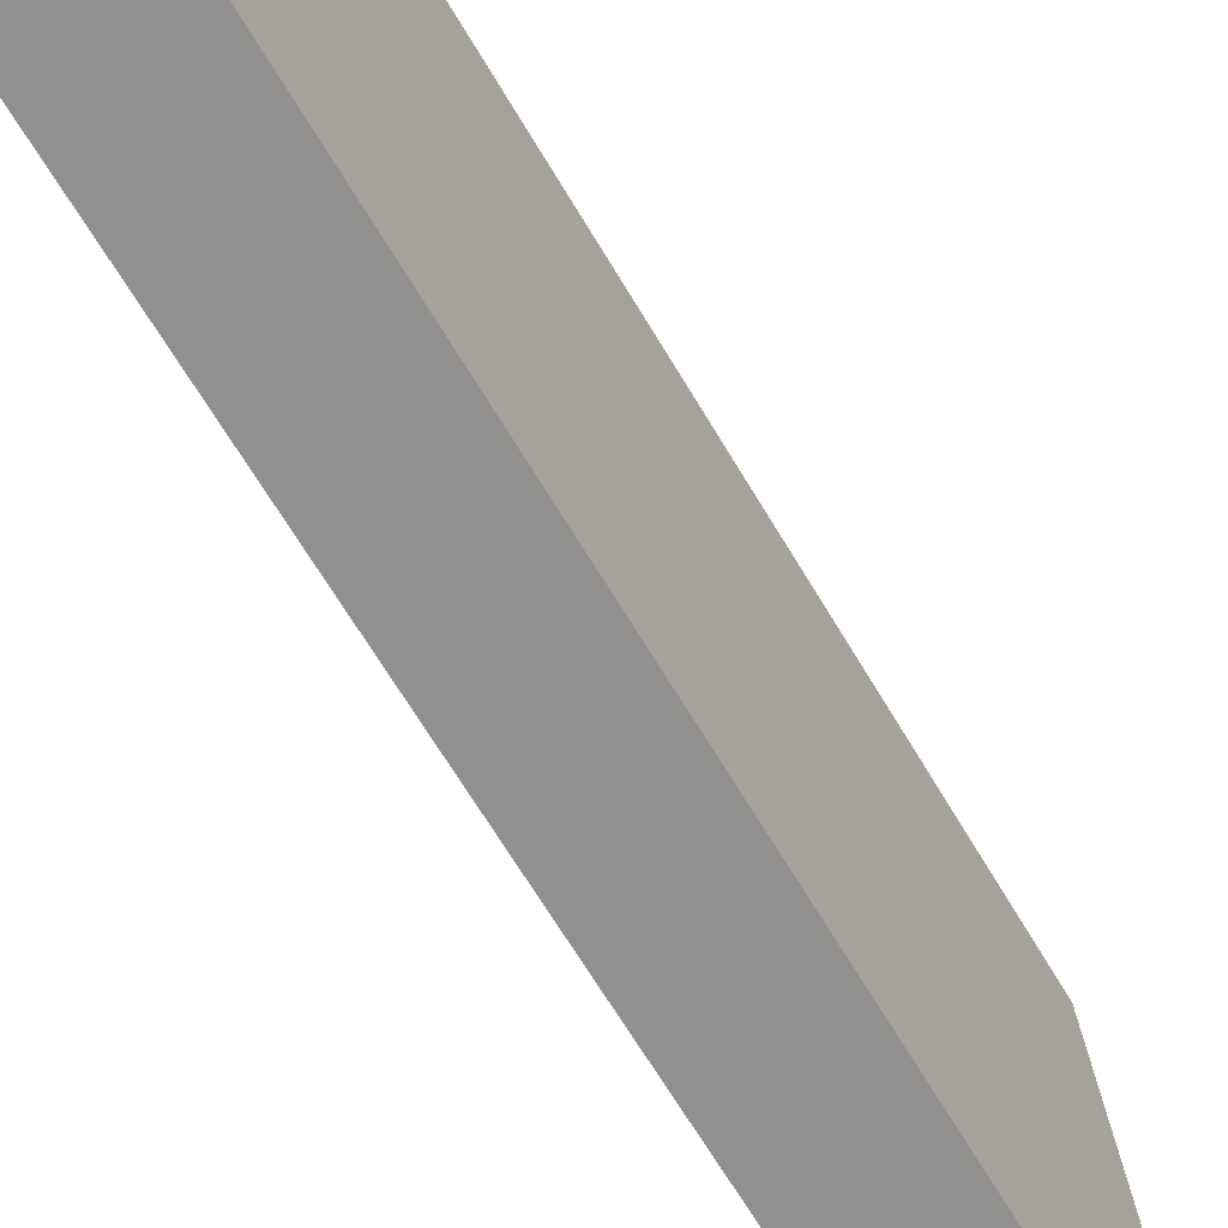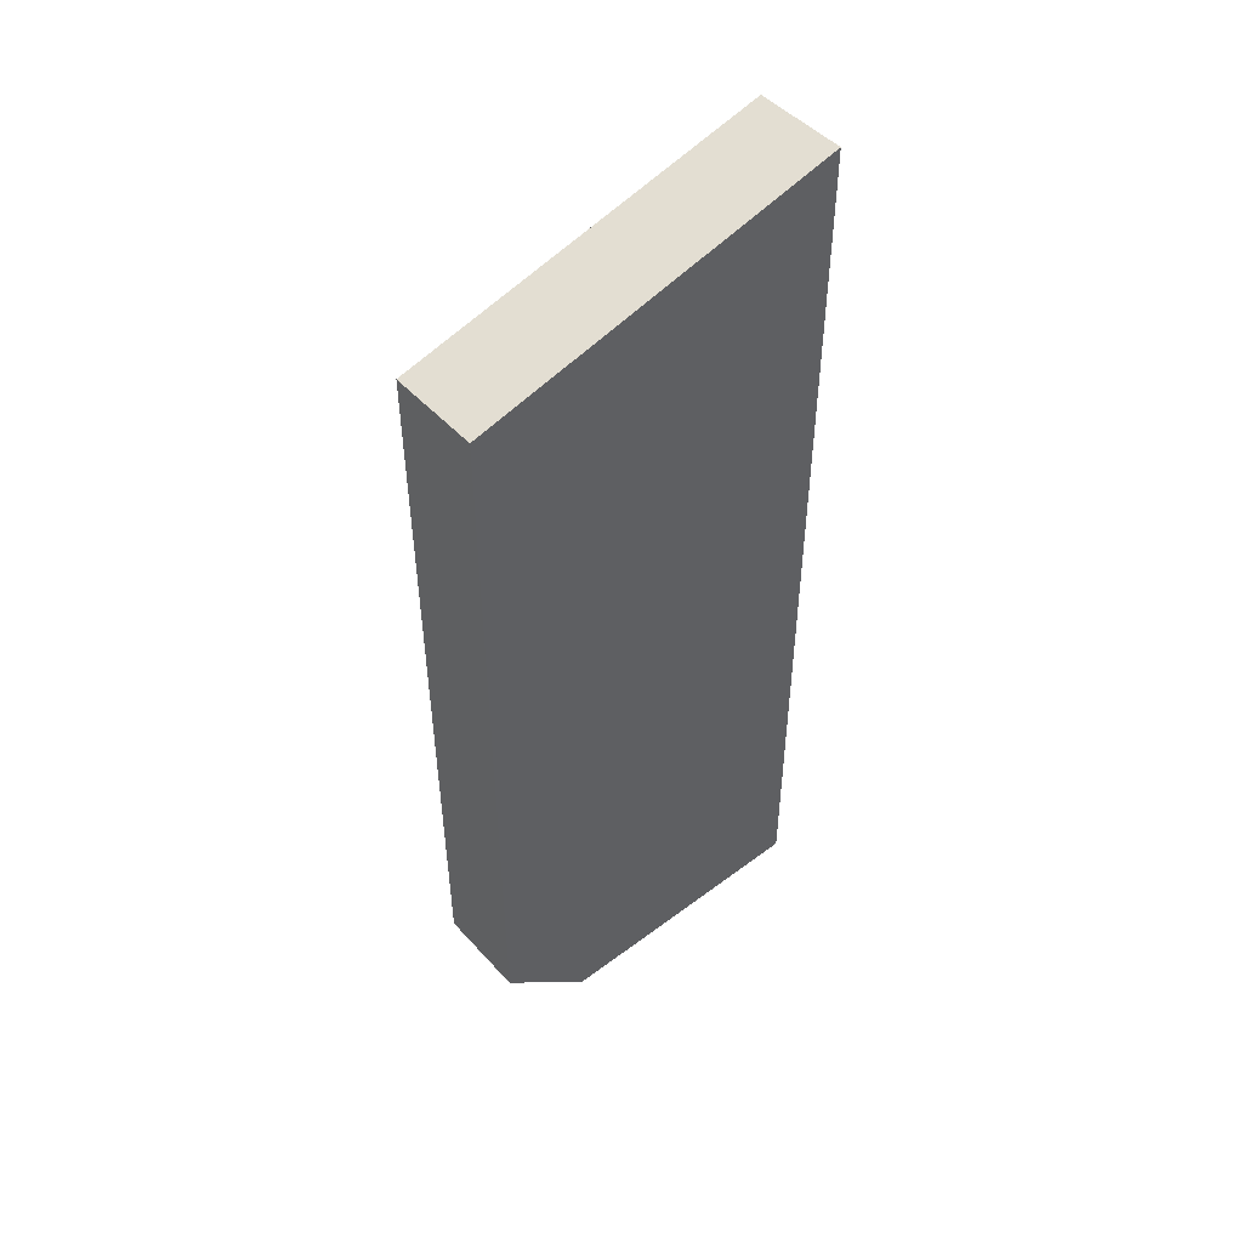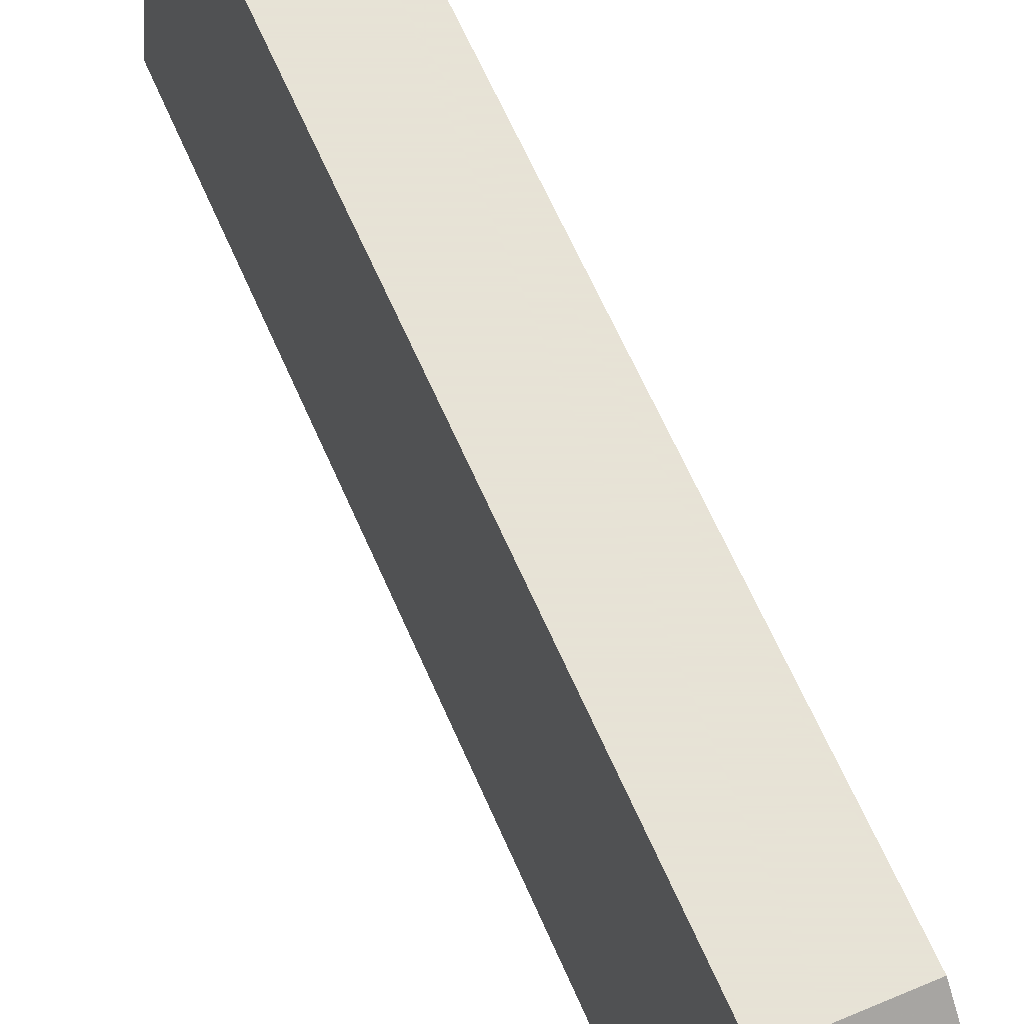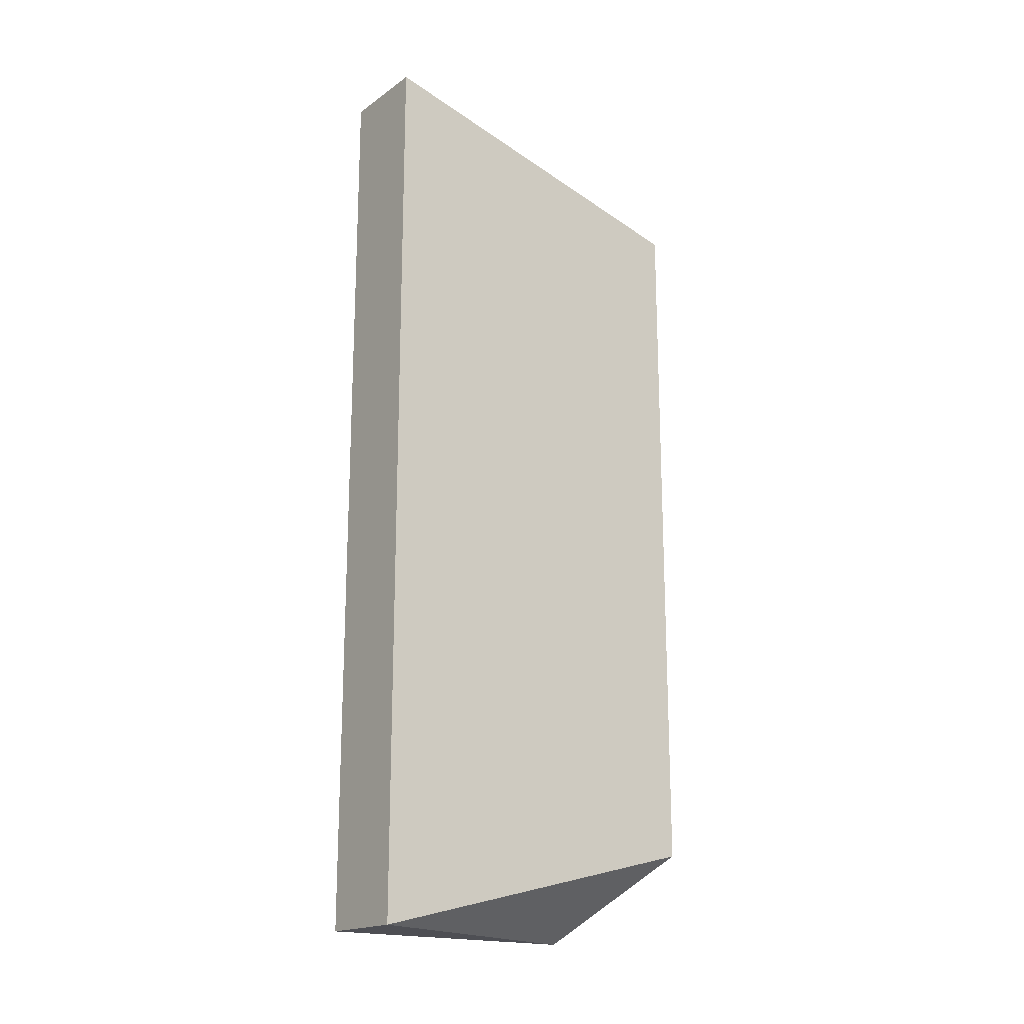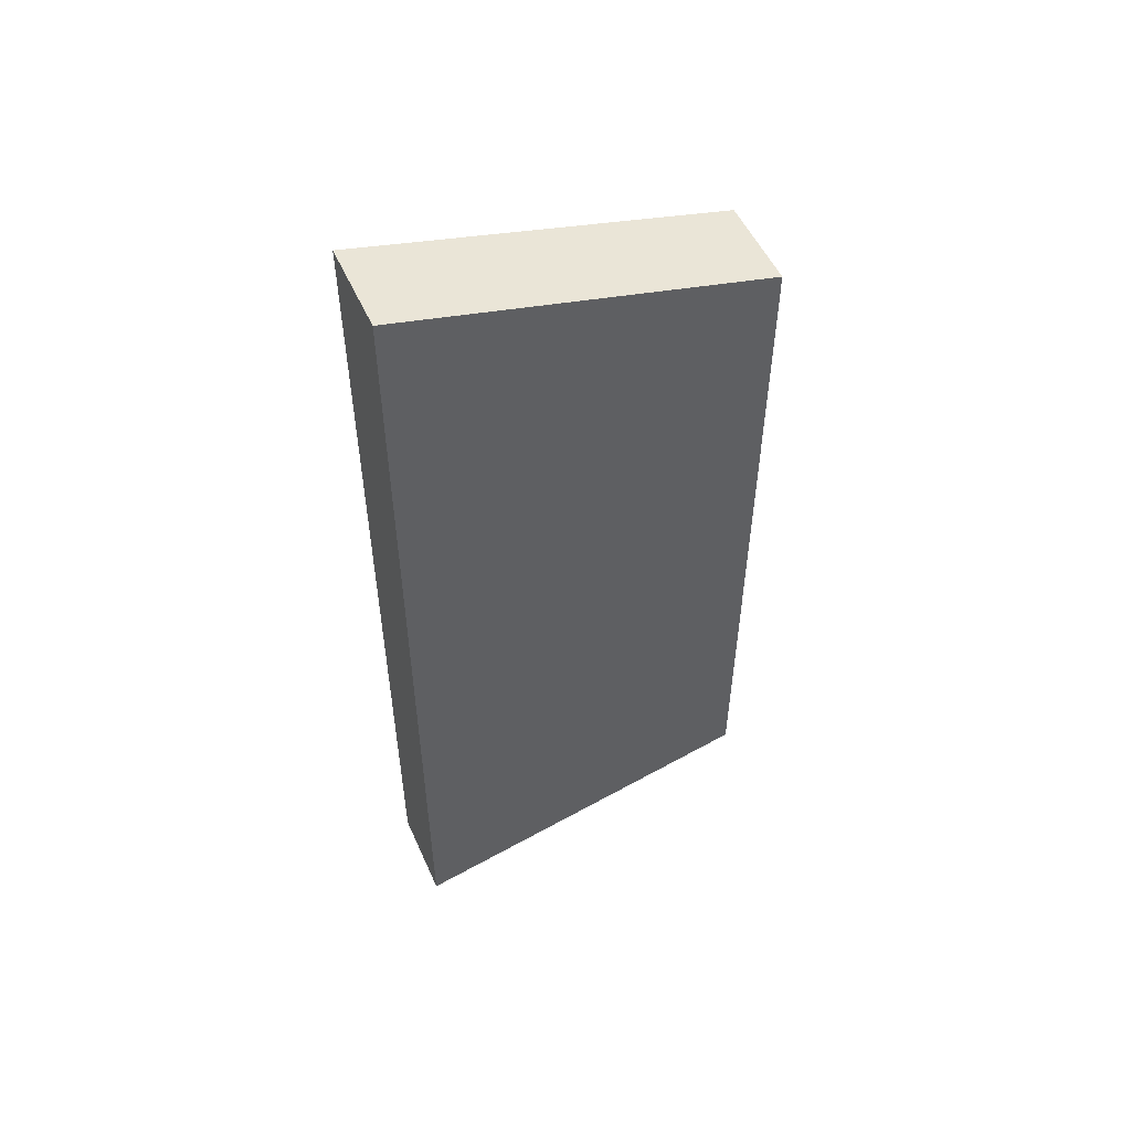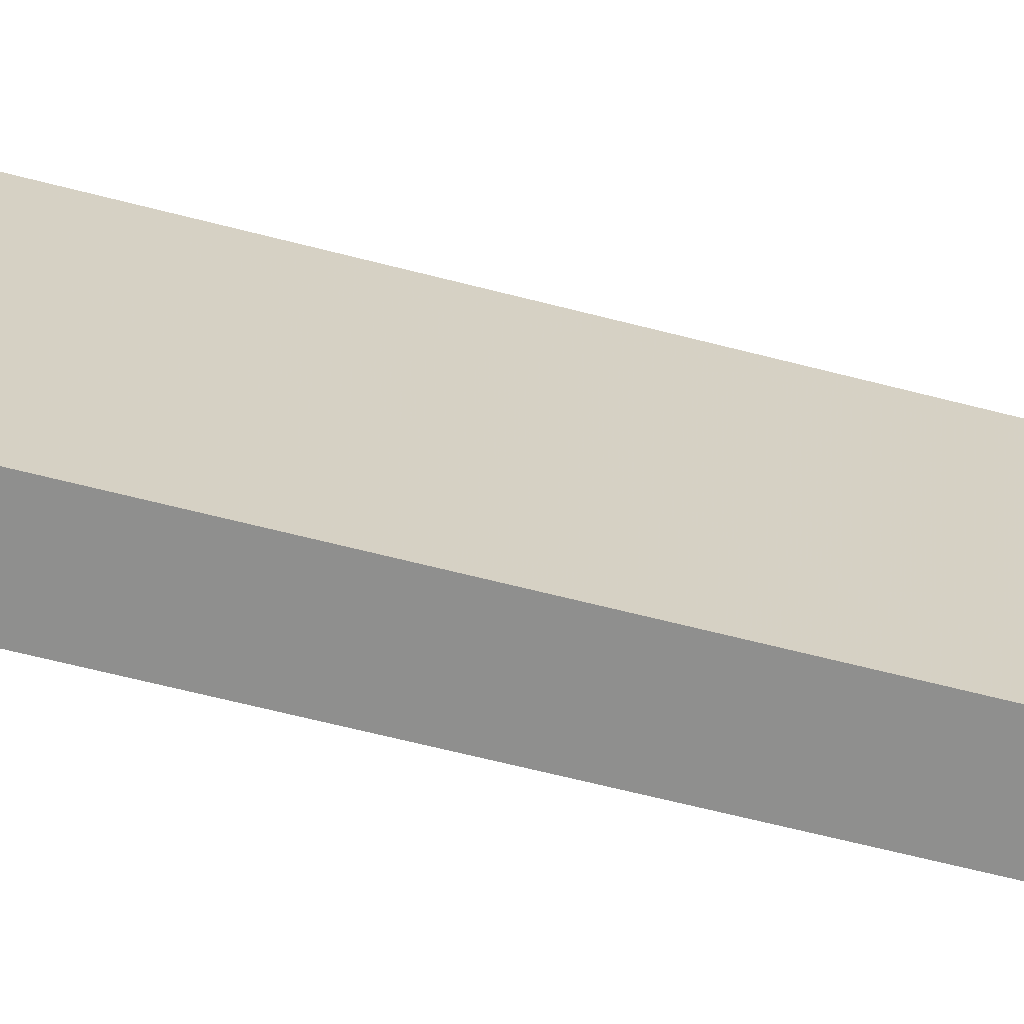
<metadata>
{"format":"obj","ext":"obj","renderer":"f3d","projection":"perspective","resolution":1024,"background":"white","views":[{"elev":-65.7,"azim":30.5,"up":"+Y"},{"elev":48.2,"azim":-130.0,"up":"+Z"},{"elev":62.8,"azim":156.7,"up":"+Y"},{"elev":-18.4,"azim":52.4,"up":"+Z"},{"elev":52.7,"azim":66.1,"up":"+Z"},{"elev":-65.2,"azim":-104.5,"up":"+Y"}]}
</metadata>
<code>
v 0.01976 0.000817 0.005228
v 0.01976 0.000817 -0.005547
v 0.01976 -0.00457 -0.006894
v 0.01976 -0.00457 0.006575
v 0.01976 -0.00053 -0.006894
v 0.02111 0.000817 0.005228
v 0.02111 0.000817 -0.005547
v 0.02111 -0.00457 -0.006894
v 0.02111 -0.00457 0.006575
f 7 5 2
f 5 3 4
f 3 5 8
f 4 3 8
f 6 4 9
f 8 6 9
f 4 8 9
f 5 4 1
f 4 6 1
f 6 8 7
f 8 5 7
f 1 6 7
f 1 7 2
f 5 1 2

</code>
